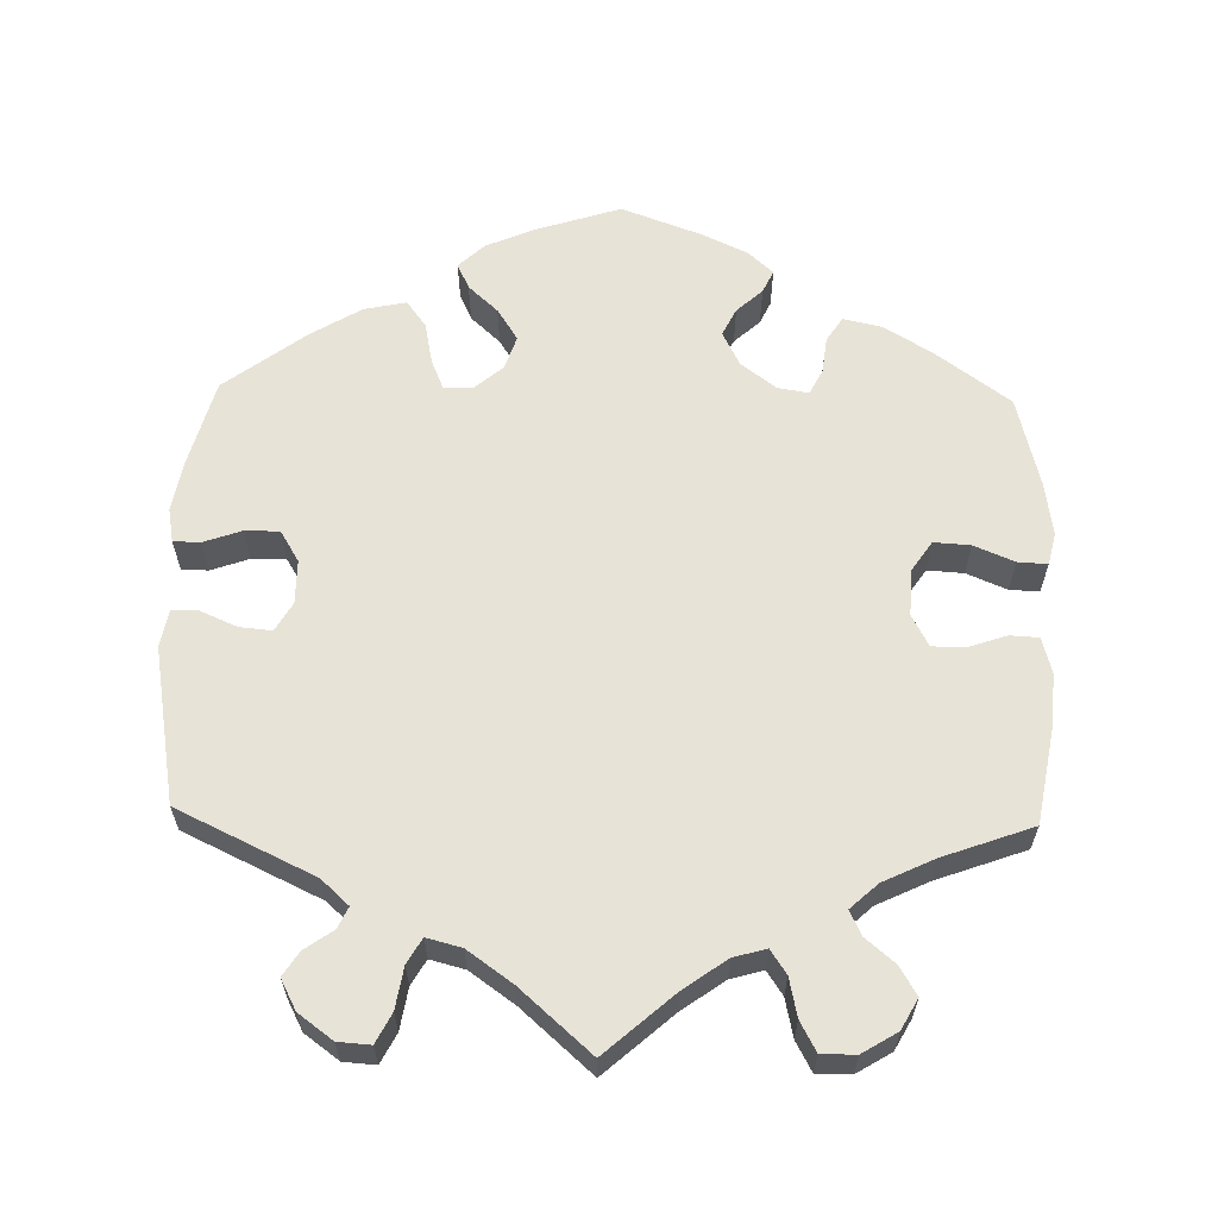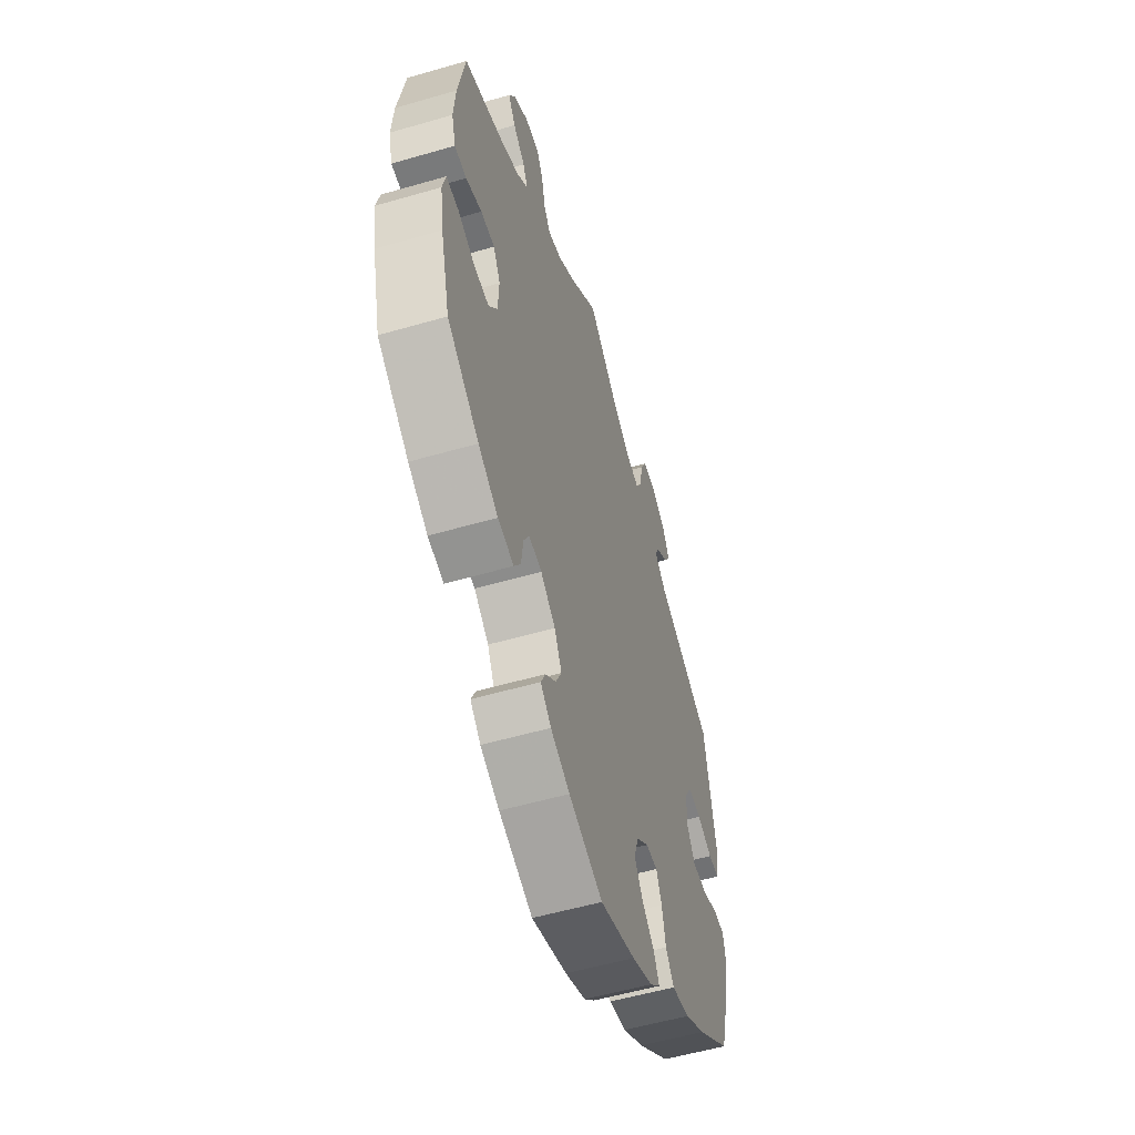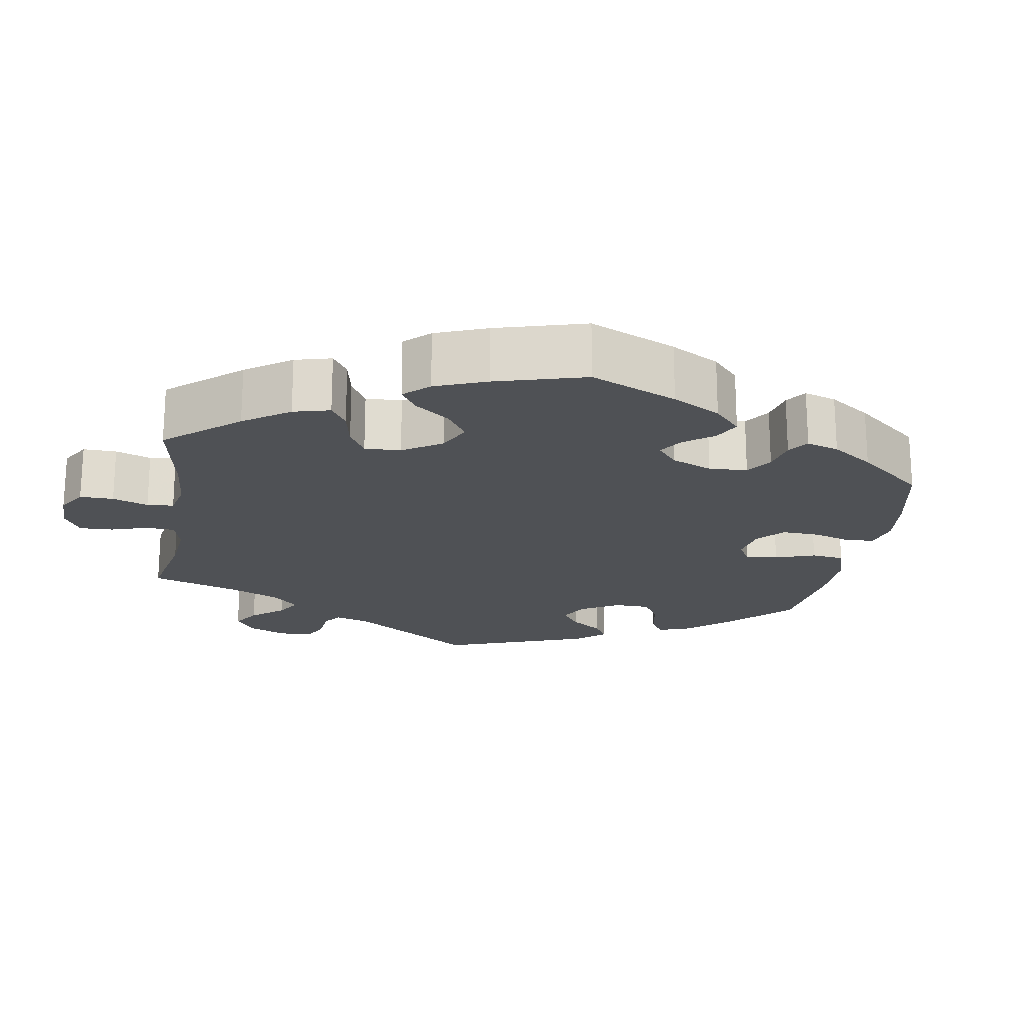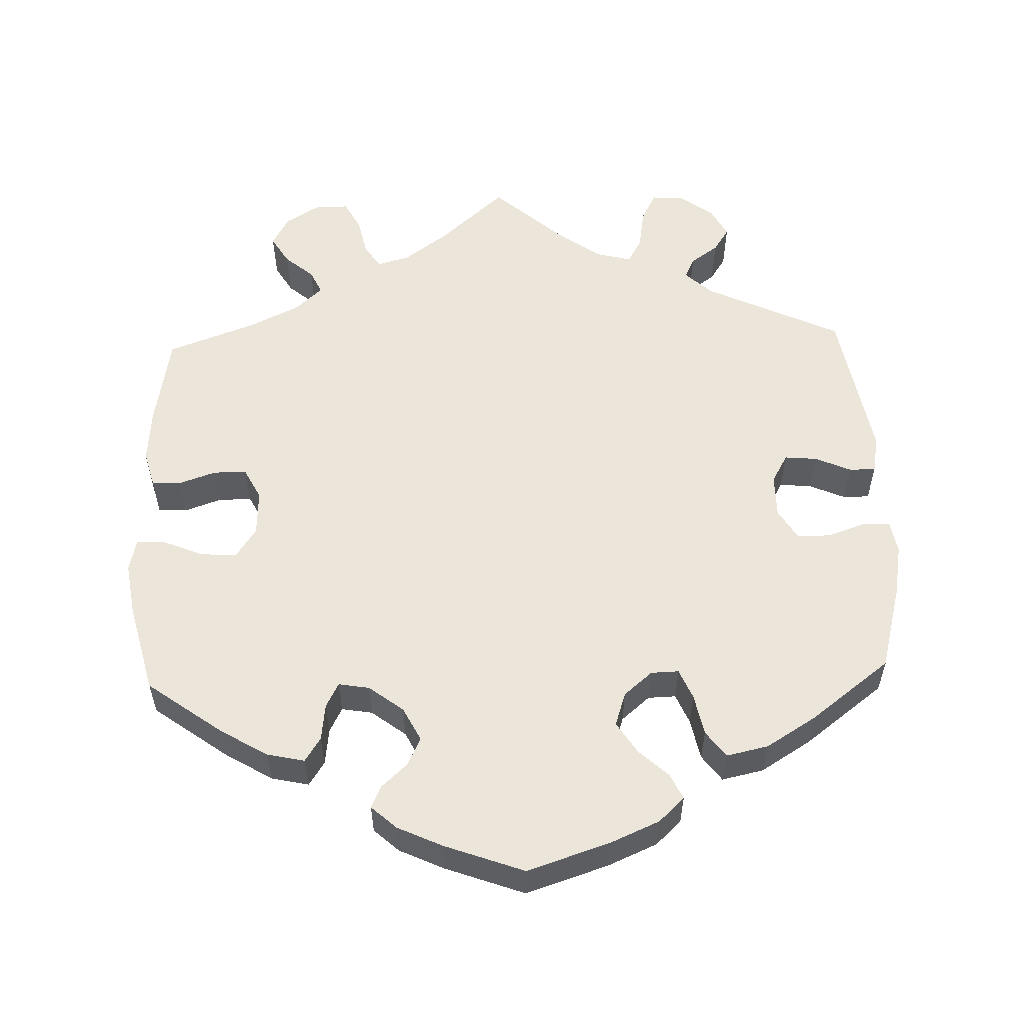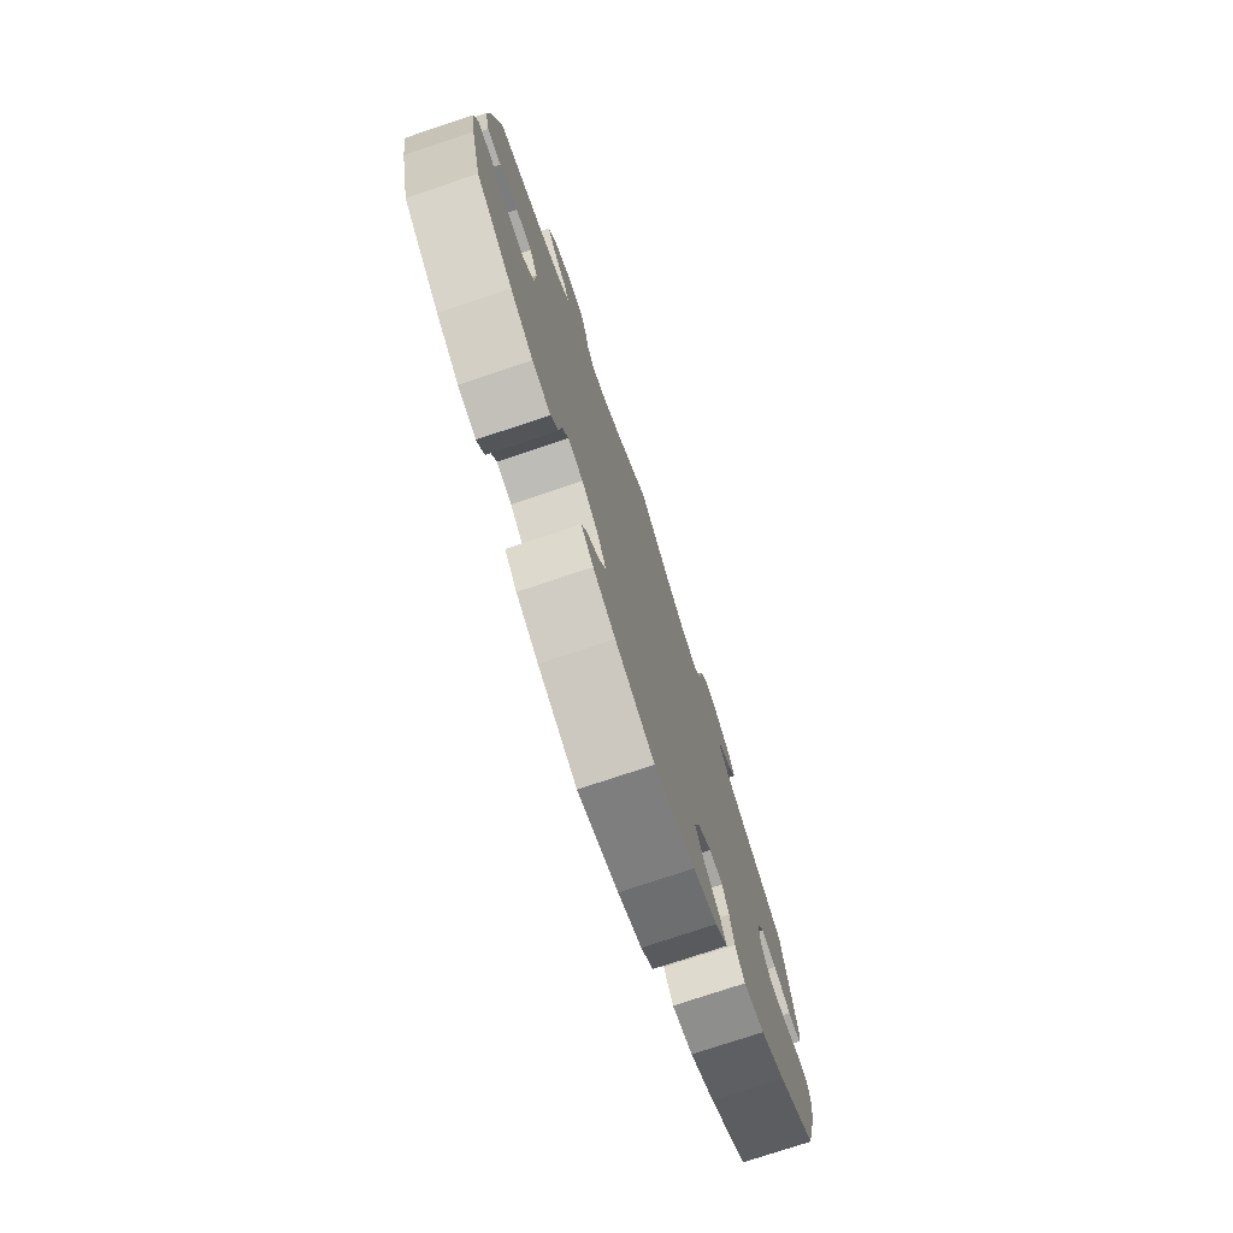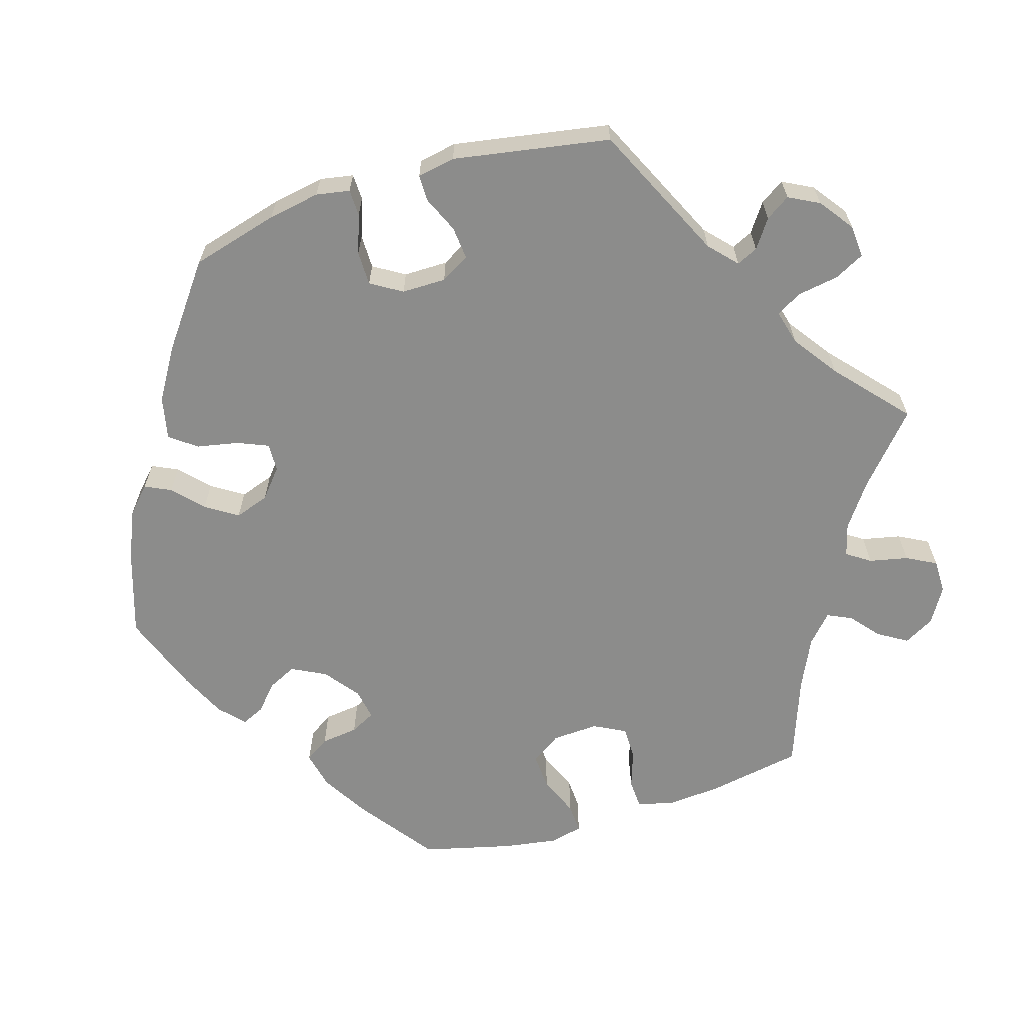
<metadata>
{"format":"obj","ext":"obj","renderer":"f3d","projection":"perspective","resolution":1024,"background":"white","views":[{"elev":61.7,"azim":1.4,"up":"+Y"},{"elev":-55.2,"azim":107.0,"up":"+Z"},{"elev":-19.8,"azim":110.5,"up":"+Y"},{"elev":56.1,"azim":178.0,"up":"+Y"},{"elev":-76.1,"azim":108.5,"up":"+Z"},{"elev":-64.1,"azim":-72.9,"up":"+Y"}]}
</metadata>
<code>
v -0.11 0.07 -0.542
v -0.175 0.07 -0.514
v -0.209 0.07 -0.482
v -0.193 0.07 -0.448
v -0.154 0.07 -0.412
v -0.127 0.07 -0.37
v -0.142 0.07 -0.325
v -0.18 0.07 -0.293
v -0.217 0.07 -0.292
v -0.234 0.07 -0.332
v -0.245 0.07 -0.387
v -0.271 0.07 -0.422
v -0.327 0.07 -0.41
v -0.394 0.07 -0.369
v -0.5 0.07 -0.289
v -0.531 0.07 -0.174
v -0.543 0.07 -0.106
v -0.535 0.07 -0.062
v -0.5 0.07 -0.061
v -0.449 0.07 -0.079
v -0.404 0.07 -0.079
v -0.379 0.07 -0.038
v -0.379 0.07 0.02
v -0.401 0.07 0.058
v -0.444 0.07 0.054
v -0.492 0.07 0.033
v -0.527 0.07 0.033
v -0.536 0.07 0.083
v -0.5 0.07 0.289
v -0.32 0.07 0.374
v -0.284 0.07 0.407
v -0.297 0.07 0.435
v -0.334 0.07 0.461
v -0.355 0.07 0.493
v -0.334 0.07 0.533
v -0.289 0.07 0.566
v -0.246 0.07 0.569
v -0.226 0.07 0.53
v -0.217 0.07 0.475
v -0.198 0.07 0.442
v -0.152 0.07 0.454
v -0.093 0.07 0.496
v 0 0.07 0.578
v 0.089 0.07 0.499
v 0.146 0.07 0.458
v 0.189 0.07 0.446
v 0.21 0.07 0.477
v 0.221 0.07 0.528
v 0.242 0.07 0.567
v 0.287 0.07 0.567
v 0.333 0.07 0.539
v 0.355 0.07 0.499
v 0.332 0.07 0.461
v 0.294 0.07 0.429
v 0.279 0.07 0.397
v 0.315 0.07 0.364
v 0.382 0.07 0.332
v 0.5 0.07 0.289
v 0.522 0.07 0.166
v 0.528 0.07 0.093
v 0.515 0.07 0.045
v 0.477 0.07 0.043
v 0.427 0.07 0.06
v 0.383 0.07 0.06
v 0.361 0.07 0.018
v 0.364 0.07 -0.043
v 0.391 0.07 -0.083
v 0.439 0.07 -0.08
v 0.492 0.07 -0.058
v 0.531 0.07 -0.056
v 0.541 0.07 -0.099
v 0.53 0.07 -0.17
v 0.5 0.07 -0.289
v 0.4 0.07 -0.362
v 0.338 0.07 -0.399
v 0.288 0.07 -0.41
v 0.267 0.07 -0.378
v 0.261 0.07 -0.329
v 0.244 0.07 -0.296
v 0.203 0.07 -0.303
v 0.157 0.07 -0.338
v 0.134 0.07 -0.383
v 0.152 0.07 -0.42
v 0.186 0.07 -0.451
v 0.2 0.07 -0.481
v 0.167 0.07 -0.511
v 0.107 0.07 -0.539
v 0.001 0.07 -0.578
v -0.11 0 -0.542
v -0.175 0 -0.514
v -0.209 0 -0.482
v -0.193 0 -0.448
v -0.154 0 -0.412
v -0.127 0 -0.37
v -0.142 0 -0.325
v -0.18 0 -0.293
v -0.217 0 -0.292
v -0.234 0 -0.332
v -0.245 0 -0.387
v -0.271 0 -0.422
v -0.327 0 -0.41
v -0.394 0 -0.369
v -0.5 0 -0.289
v -0.531 0 -0.174
v -0.543 0 -0.106
v -0.535 0 -0.062
v -0.5 0 -0.061
v -0.449 0 -0.079
v -0.404 0 -0.079
v -0.379 0 -0.038
v -0.379 0 0.02
v -0.401 0 0.058
v -0.444 0 0.054
v -0.492 0 0.033
v -0.527 0 0.033
v -0.536 0 0.083
v -0.5 0 0.289
v -0.32 0 0.374
v -0.284 0 0.407
v -0.297 0 0.435
v -0.334 0 0.461
v -0.355 0 0.493
v -0.334 0 0.533
v -0.289 0 0.566
v -0.246 0 0.569
v -0.226 0 0.53
v -0.217 0 0.475
v -0.198 0 0.442
v -0.152 0 0.454
v -0.093 0 0.496
v 0 0 0.578
v 0.089 0 0.499
v 0.146 0 0.458
v 0.189 0 0.446
v 0.21 0 0.477
v 0.221 0 0.528
v 0.242 0 0.567
v 0.287 0 0.567
v 0.333 0 0.539
v 0.355 0 0.499
v 0.332 0 0.461
v 0.294 0 0.429
v 0.279 0 0.397
v 0.315 0 0.364
v 0.382 0 0.332
v 0.5 0 0.289
v 0.522 0 0.166
v 0.528 0 0.093
v 0.515 0 0.045
v 0.477 0 0.043
v 0.427 0 0.06
v 0.383 0 0.06
v 0.361 0 0.018
v 0.364 0 -0.043
v 0.391 0 -0.083
v 0.439 0 -0.08
v 0.492 0 -0.058
v 0.531 0 -0.056
v 0.541 0 -0.099
v 0.53 0 -0.17
v 0.5 0 -0.289
v 0.4 0 -0.362
v 0.338 0 -0.399
v 0.288 0 -0.41
v 0.267 0 -0.378
v 0.261 0 -0.329
v 0.244 0 -0.296
v 0.203 0 -0.303
v 0.157 0 -0.338
v 0.134 0 -0.383
v 0.152 0 -0.42
v 0.186 0 -0.451
v 0.2 0 -0.481
v 0.167 0 -0.511
v 0.107 0 -0.539
v 0.001 0 -0.578
f 83 84 85 86
f 82 83 86 87
f 75 76 77 78
f 75 78 79
f 74 75 79
f 73 74 79
f 72 73 79
f 71 72 79 80
f 68 69 70 71
f 67 68 71 80
f 60 61 62 63
f 60 63 64
f 57 58 59 60
f 56 57 60 64
f 55 56 64 65
f 51 52 53 54
f 51 54 55
f 50 51 55
f 47 48 49 50
f 46 47 50 55
f 45 46 55 65
f 42 43 44
f 41 42 44 45
f 40 41 45 65
f 36 37 38 39
f 36 39 40
f 35 36 40
f 32 33 34 35
f 31 32 35 40
f 30 31 40 65
f 25 26 27 28
f 24 25 28 29
f 23 24 29 30
f 17 18 19 20
f 17 20 21
f 16 17 21
f 15 16 21
f 14 15 21 22
f 10 11 12 13
f 9 10 13 14
f 2 3 4 5
f 2 5 6
f 1 2 6
f 82 87 88 1
f 66 67 80 81
f 30 65 66 81
f 22 23 30 81
f 9 14 22
f 8 9 22
f 7 8 22 81
f 6 7 81 82
f 1 6 82
f 174 173 172 171
f 175 174 171 170
f 166 165 164 163
f 167 166 163
f 167 163 162
f 167 162 161
f 167 161 160
f 168 167 160 159
f 159 158 157 156
f 168 159 156 155
f 151 150 149 148
f 152 151 148
f 148 147 146 145
f 152 148 145 144
f 153 152 144 143
f 142 141 140 139
f 143 142 139
f 143 139 138
f 138 137 136 135
f 143 138 135 134
f 153 143 134 133
f 132 131 130
f 133 132 130 129
f 153 133 129 128
f 127 126 125 124
f 128 127 124
f 128 124 123
f 123 122 121 120
f 128 123 120 119
f 153 128 119 118
f 116 115 114 113
f 117 116 113 112
f 118 117 112 111
f 108 107 106 105
f 109 108 105
f 109 105 104
f 109 104 103
f 110 109 103 102
f 101 100 99 98
f 102 101 98 97
f 93 92 91 90
f 94 93 90
f 94 90 89
f 89 176 175 170
f 169 168 155 154
f 169 154 153 118
f 169 118 111 110
f 110 102 97
f 110 97 96
f 169 110 96 95
f 170 169 95 94
f 170 94 89
f 1 89 90 2
f 2 90 91 3
f 3 91 92 4
f 4 92 93 5
f 5 93 94 6
f 6 94 95 7
f 7 95 96 8
f 8 96 97 9
f 9 97 98 10
f 10 98 99 11
f 11 99 100 12
f 12 100 101 13
f 13 101 102 14
f 14 102 103 15
f 15 103 104 16
f 16 104 105 17
f 17 105 106 18
f 18 106 107 19
f 19 107 108 20
f 20 108 109 21
f 21 109 110 22
f 22 110 111 23
f 23 111 112 24
f 24 112 113 25
f 25 113 114 26
f 26 114 115 27
f 27 115 116 28
f 28 116 117 29
f 29 117 118 30
f 30 118 119 31
f 31 119 120 32
f 32 120 121 33
f 33 121 122 34
f 34 122 123 35
f 35 123 124 36
f 36 124 125 37
f 37 125 126 38
f 38 126 127 39
f 39 127 128 40
f 40 128 129 41
f 41 129 130 42
f 42 130 131 43
f 43 131 132 44
f 44 132 133 45
f 45 133 134 46
f 46 134 135 47
f 47 135 136 48
f 48 136 137 49
f 49 137 138 50
f 50 138 139 51
f 51 139 140 52
f 52 140 141 53
f 53 141 142 54
f 54 142 143 55
f 55 143 144 56
f 56 144 145 57
f 57 145 146 58
f 58 146 147 59
f 59 147 148 60
f 60 148 149 61
f 61 149 150 62
f 62 150 151 63
f 63 151 152 64
f 64 152 153 65
f 65 153 154 66
f 66 154 155 67
f 67 155 156 68
f 68 156 157 69
f 69 157 158 70
f 70 158 159 71
f 71 159 160 72
f 72 160 161 73
f 73 161 162 74
f 74 162 163 75
f 75 163 164 76
f 76 164 165 77
f 77 165 166 78
f 78 166 167 79
f 79 167 168 80
f 80 168 169 81
f 81 169 170 82
f 82 170 171 83
f 83 171 172 84
f 84 172 173 85
f 85 173 174 86
f 86 174 175 87
f 87 175 176 88
f 88 176 89 1

</code>
